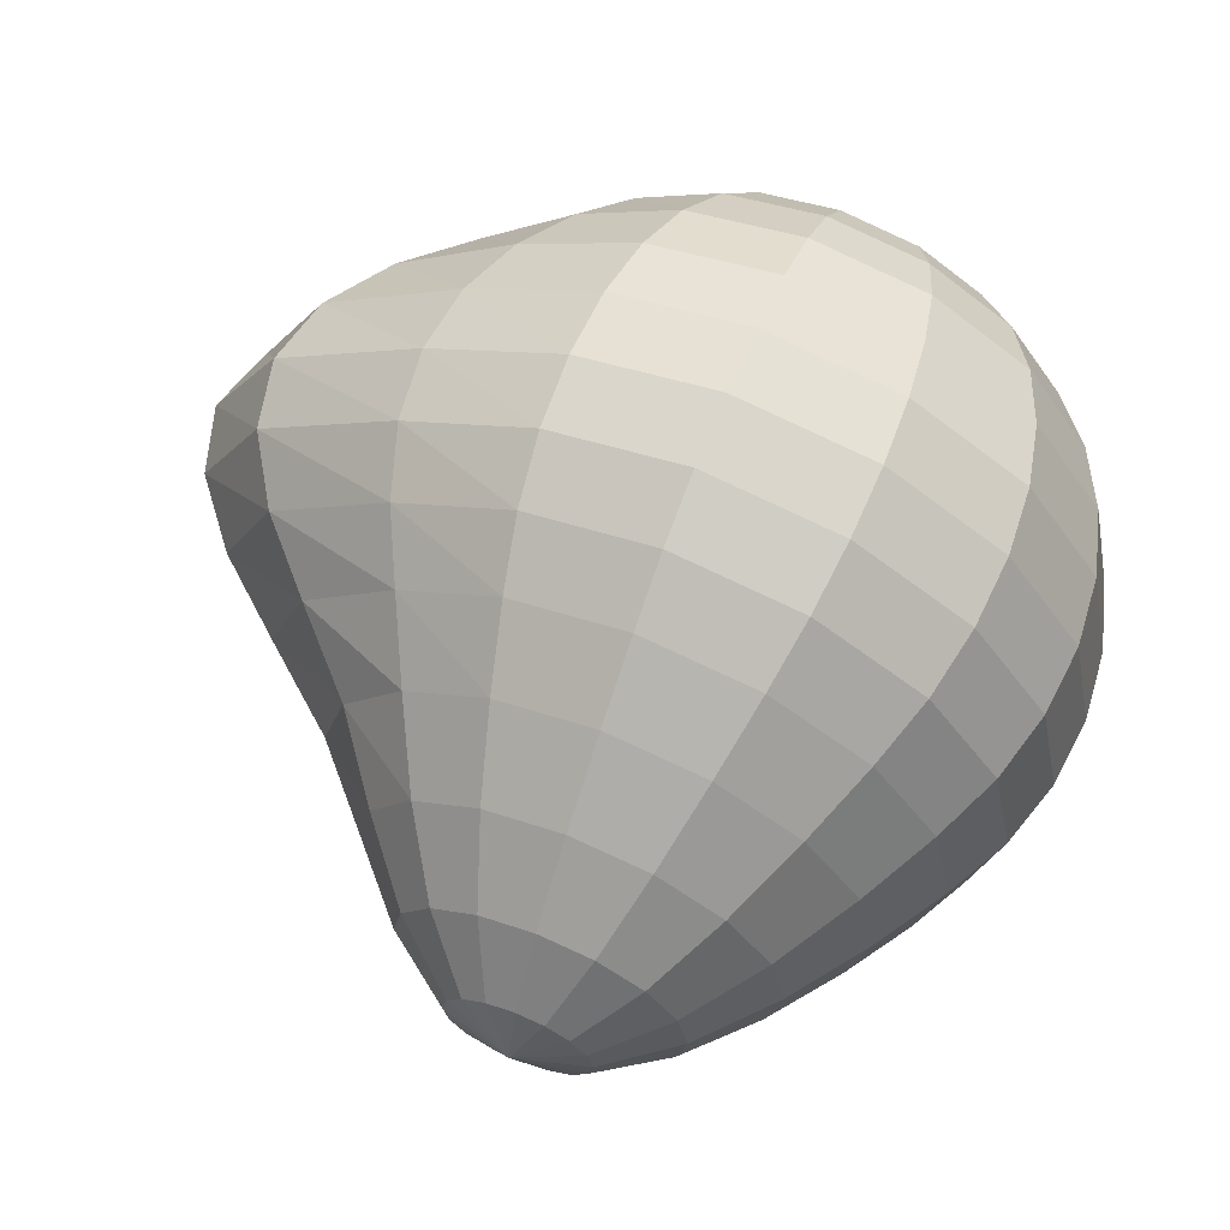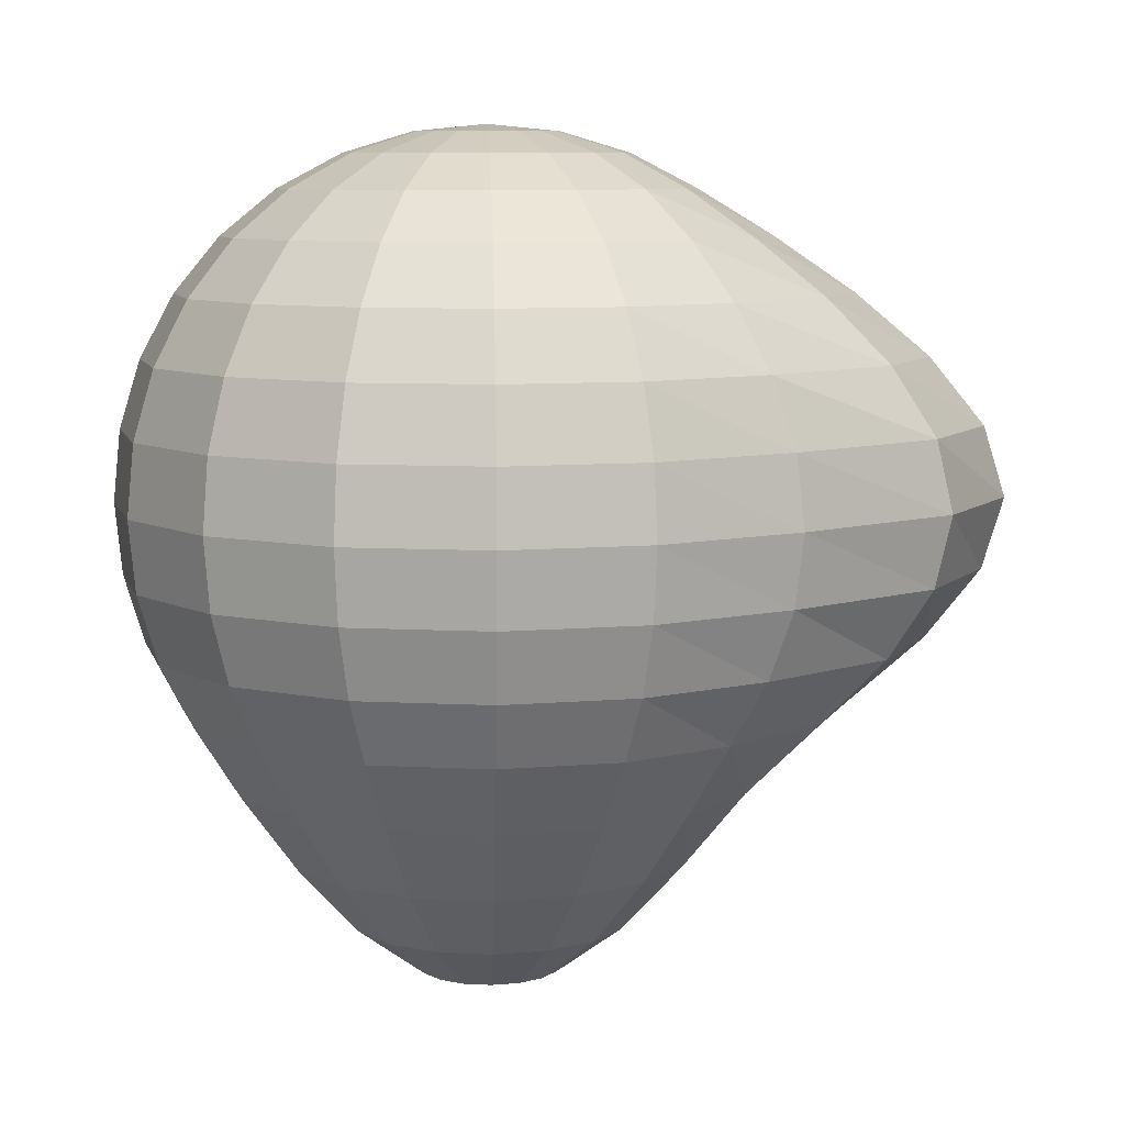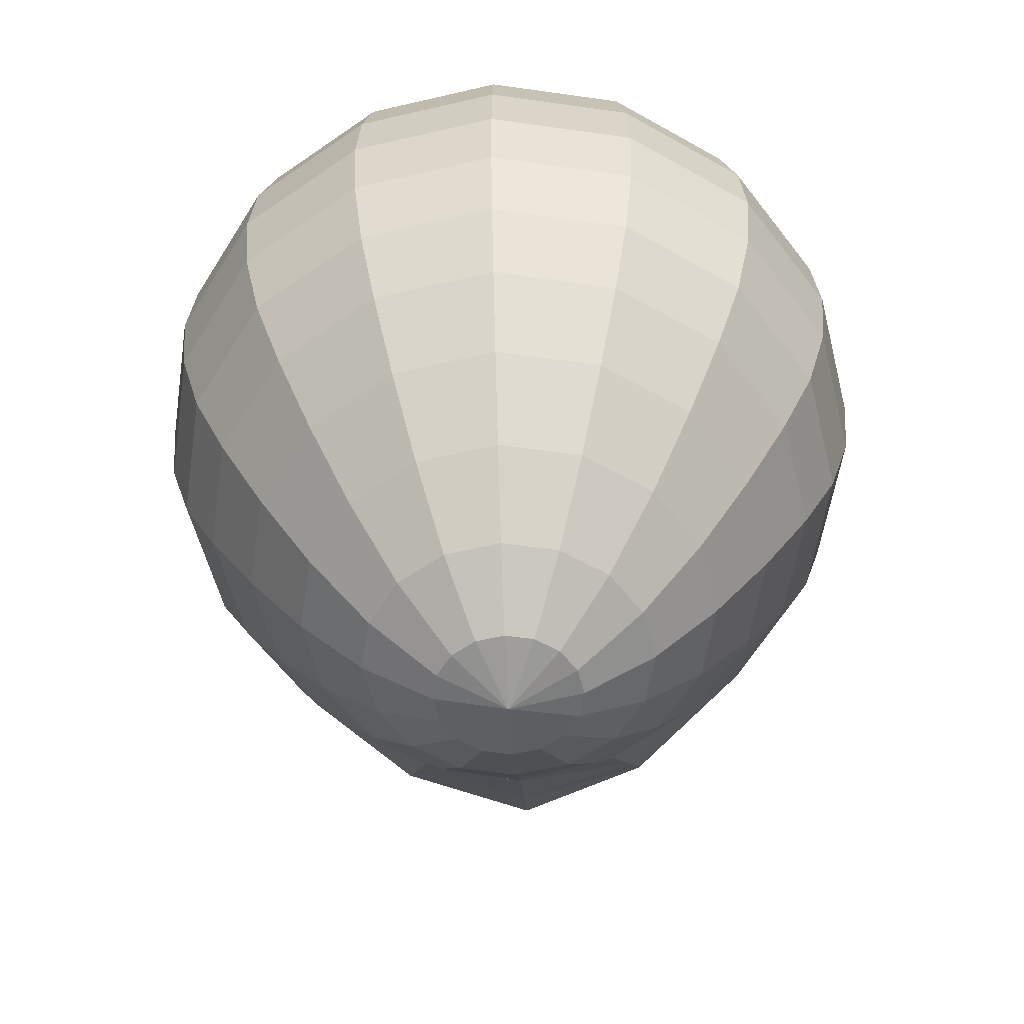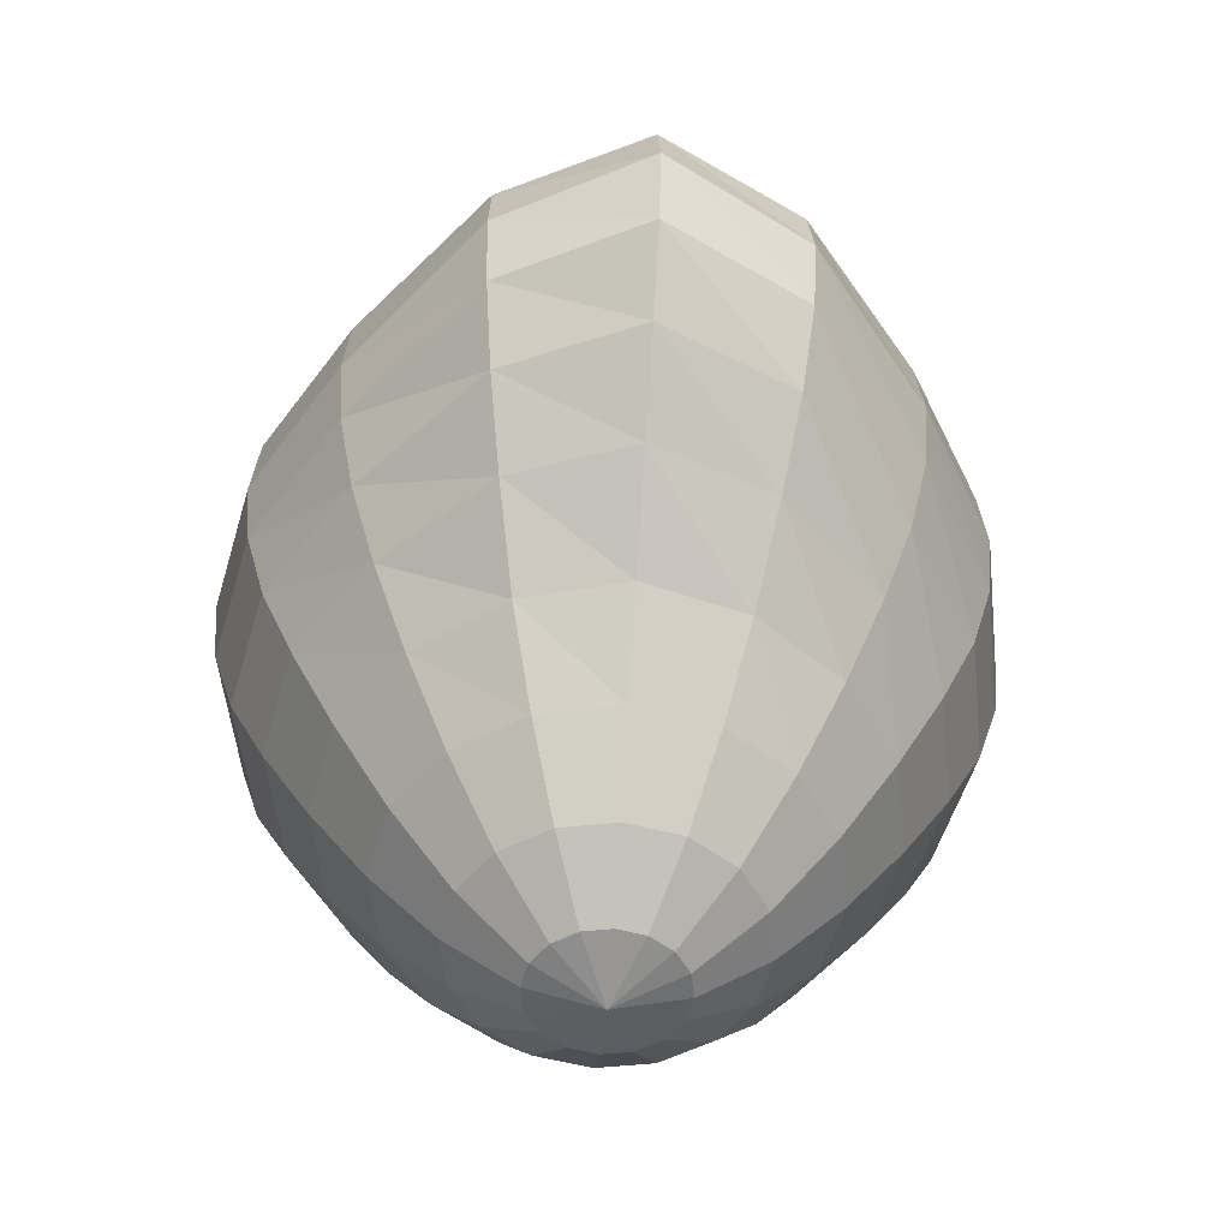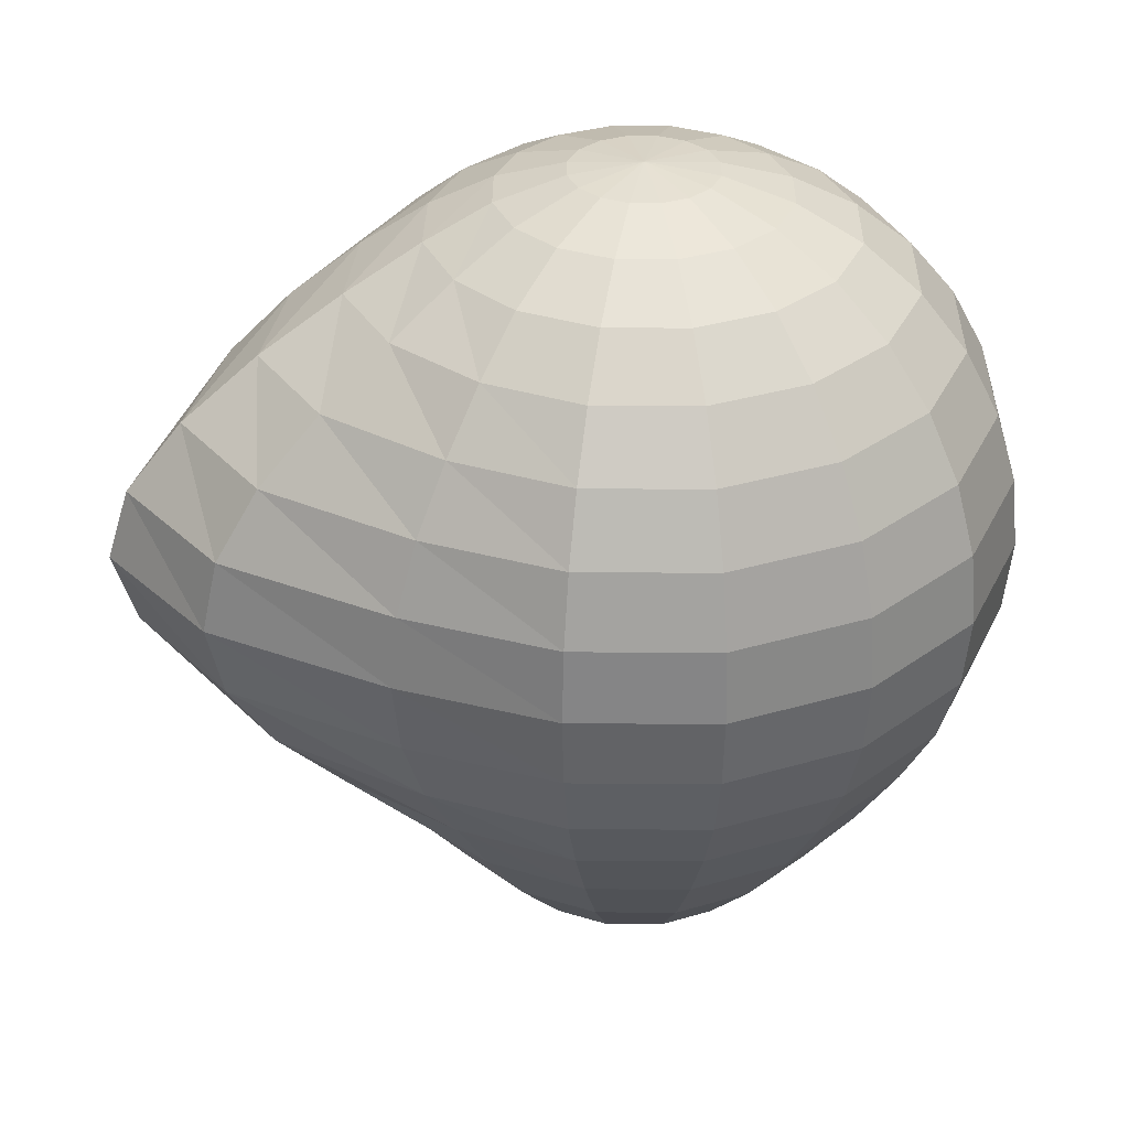
<metadata>
{"format":"obj","ext":"obj","renderer":"f3d","projection":"perspective","resolution":1024,"background":"white","views":[{"elev":64.9,"azim":22.0,"up":"+Z"},{"elev":8.1,"azim":177.3,"up":"+Y"},{"elev":-55.3,"azim":92.7,"up":"+Y"},{"elev":-52.5,"azim":-95.0,"up":"+Y"},{"elev":33.6,"azim":-10.8,"up":"+Y"}]}
</metadata>
<code>
o Sphere
v 0 -1.289 0.1951
v 0 -0.7549 0.7071
v 0 -0.5588 0.8315
v 0 -0.3827 0.9239
v 0 -0.1951 0.9808
v 0 -0 1
v 0 0.1951 0.9808
v 0 0.3827 0.9239
v 0 0.5556 0.8315
v 0 0.7071 0.7071
v 0 0.8315 0.5556
v 0 0.9239 0.3827
v 0 0.9808 0.1951
v 0.07466 -1.289 0.1802
v 0.1464 -1.151 0.3536
v 0.2126 -0.9618 0.5133
v 0.2706 -0.7549 0.6533
v 0.3182 -0.5588 0.7682
v 0.3536 -0.3827 0.8536
v 0.3753 -0.1951 0.9061
v 0.3827 -0 0.9239
v 0.3753 0.1951 0.9061
v 0.3536 0.3827 0.8536
v 0.3182 0.5556 0.7682
v 0.2706 0.7071 0.6533
v 0.2126 0.8315 0.5133
v 0.1464 0.9239 0.3536
v 0.07466 0.9808 0.1802
v 0.1379 -1.289 0.1379
v 0.2706 -1.151 0.2706
v 0.3928 -0.9618 0.3928
v 0.5 -0.7549 0.5
v 0.5879 -0.5588 0.5879
v 0.6533 -0.3827 0.6533
v 0.6935 -0.1951 0.6935
v 0.7071 -0 0.7071
v 0.6935 0.1951 0.6935
v 0.6533 0.3827 0.6533
v 0.5879 0.5556 0.5879
v 0.5 0.7071 0.5
v 0.3928 0.8315 0.3928
v 0.2706 0.9239 0.2706
v 0.1379 0.9808 0.1379
v 0.1802 -1.289 0.07466
v 0.3536 -1.151 0.1464
v 0.5133 -0.9618 0.2126
v 0.6533 -0.7549 0.2706
v 0.7682 -0.5588 0.3182
v 0.8536 -0.3827 0.3536
v 0.9061 -0.1951 0.3753
v 0.9239 -0 0.3827
v 0.9061 0.1951 0.3753
v 0.8536 0.3827 0.3536
v 0.7682 0.5556 0.3182
v 0.6533 0.7071 0.2706
v 0.5133 0.8315 0.2126
v 0.3536 0.9239 0.1464
v 0.1802 0.9808 0.07466
v 0.1951 -1.289 -0
v 0.3827 -1.151 -0
v 0.5556 -0.9618 -0
v 0.7071 -0.7549 -0
v 0.8315 -0.5588 -0
v 0.9239 -0.3827 -0
v 0.9808 -0.1951 -0
v 1 -0 -0
v 0.9808 0.1951 -0
v 0.9239 0.3827 -0
v 0.8315 0.5556 -0
v 0.7071 0.7071 -0
v 0.5556 0.8315 -0
v 0.3827 0.9239 -0
v 0.1951 0.9808 -0
v 0.1802 -1.289 -0.07466
v 0.3536 -1.151 -0.1464
v 0.5133 -0.9618 -0.2126
v 0.6533 -0.7549 -0.2706
v 0.7682 -0.5588 -0.3182
v 0.8536 -0.3827 -0.3536
v 0.9061 -0.1951 -0.3753
v 0.9239 -0 -0.3827
v 0.9061 0.1951 -0.3753
v 0.8536 0.3827 -0.3536
v 0.7682 0.5556 -0.3182
v 0.6533 0.7071 -0.2706
v 0.5133 0.8315 -0.2126
v 0.3536 0.9239 -0.1464
v 0.1802 0.9808 -0.07466
v 0.1379 -1.289 -0.1379
v 0.2706 -1.151 -0.2706
v 0.3928 -0.9618 -0.3928
v 0.5 -0.7549 -0.5
v 0.5879 -0.5588 -0.5879
v 0.6533 -0.3827 -0.6533
v 0.6935 -0.1951 -0.6935
v 0.7071 -0 -0.7071
v 0.6935 0.1951 -0.6935
v 0.6533 0.3827 -0.6533
v 0.5879 0.5556 -0.5879
v 0.5 0.7071 -0.5
v 0.3928 0.8315 -0.3928
v 0.2706 0.9239 -0.2706
v 0.1379 0.9808 -0.1379
v 0.07466 -1.289 -0.1802
v 0.1464 -1.151 -0.3536
v 0.2126 -0.9618 -0.5133
v 0.2706 -0.7549 -0.6533
v 0.3182 -0.5588 -0.7682
v 0.3536 -0.3827 -0.8536
v 0.3753 -0.1951 -0.9061
v 0.3827 -0 -0.9239
v 0.3753 0.1951 -0.9061
v 0.3536 0.3827 -0.8536
v 0.3182 0.5556 -0.7682
v 0.2706 0.7071 -0.6533
v 0.2126 0.8315 -0.5133
v 0.1464 0.9239 -0.3536
v 0.07466 0.9808 -0.1802
v -0 -1.289 -0.1951
v -0 -1.151 -0.3827
v -0 -0.9618 -0.5556
v -0 -0.7549 -0.7071
v -0 -0.5588 -0.8315
v -0 -0.3827 -0.9239
v -0 -0.1951 -0.9808
v -0 -0 -1
v -0 0.1951 -0.9808
v -0 0.3827 -0.9239
v -0 0.5556 -0.8315
v -0 0.7071 -0.7071
v -0 0.8315 -0.5556
v -0 0.9239 -0.3827
v -0 0.9808 -0.1951
v 0 1 -0
v -0.07466 -1.289 -0.1802
v -0.1464 -1.151 -0.3536
v -0.2126 -0.9618 -0.5133
v -0.2706 -0.7549 -0.6533
v -0.3182 -0.5588 -0.7682
v -0.3536 -0.3827 -0.8536
v -0.3753 -0.1951 -0.9061
v -0.3827 -0 -0.9239
v -0.3753 0.1951 -0.9061
v -0.3536 0.3827 -0.8536
v -0.3182 0.5556 -0.7682
v -0.2706 0.7071 -0.6533
v -0.2126 0.8315 -0.5133
v -0.1464 0.9239 -0.3536
v -0.07466 0.9808 -0.1802
v -0.1379 -1.289 -0.1379
v -0.2706 -1.151 -0.2706
v -0.3928 -0.9618 -0.3928
v -0.5 -0.7549 -0.5
v -0.5971 -0.5588 -0.5879
v -0.6832 -0.3827 -0.6533
v -0.742 -0.1951 -0.6935
v -0.763 -0 -0.7071
v -0.742 0.1951 -0.6935
v -0.6832 0.3827 -0.6533
v -0.5975 0.5556 -0.5879
v -0.5 0.7071 -0.5
v -0.3928 0.8315 -0.3928
v -0.2706 0.9239 -0.2706
v -0.1379 0.9808 -0.1379
v -0 -1.343 -0
v -0.1802 -1.289 -0.07466
v -0.3536 -1.151 -0.1464
v -0.5133 -0.9618 -0.2126
v -0.6709 -0.7549 -0.2706
v -0.8633 -0.5588 -0.3182
v -1.029 -0.3827 -0.3536
v -1.147 -0.1951 -0.3753
v -1.19 -0 -0.3827
v -1.147 0.1951 -0.3753
v -1.029 0.3827 -0.3536
v -0.8647 0.5556 -0.3182
v -0.6832 0.7071 -0.2706
v -0.5135 0.8315 -0.2126
v -0.3536 0.9239 -0.1464
v -0.1802 0.9808 -0.07466
v -0.1951 -1.289 -0
v -0.3827 -1.151 -0
v -0.5556 -0.9618 -0
v -0.7452 -0.7549 -0
v -0.9822 -0.5588 0
v -1.19 -0.3827 0
v -1.342 -0.1951 -0
v -1.401 -0 0
v -1.342 0.1951 -0
v -1.19 0.3827 0
v -0.984 0.5556 0
v -0.763 0.7071 -0
v -0.5594 0.8315 -0
v -0.3827 0.9239 -0
v -0.1951 0.9808 -0
v -0.1802 -1.289 0.07466
v -0.3536 -1.151 0.1464
v -0.5133 -0.9618 0.2126
v -0.6709 -0.7549 0.2706
v -0.8633 -0.5588 0.3182
v -1.029 -0.3827 0.3536
v -1.147 -0.1951 0.3753
v -1.19 -0 0.3827
v -1.147 0.1951 0.3753
v -1.029 0.3827 0.3536
v -0.8647 0.5556 0.3182
v -0.6832 0.7071 0.2706
v -0.5135 0.8315 0.2126
v -0.3536 0.9239 0.1464
v -0.1802 0.9808 0.07466
v -0.1379 -1.289 0.1379
v -0.2706 -1.151 0.2706
v -0.3928 -0.9618 0.3928
v -0.5 -0.7549 0.5
v -0.5971 -0.5588 0.5879
v -0.6832 -0.3827 0.6533
v -0.742 -0.1951 0.6935
v -0.763 -0 0.7071
v -0.742 0.1951 0.6935
v -0.6832 0.3827 0.6533
v -0.5975 0.5556 0.5879
v -0.5 0.7071 0.5
v -0.3928 0.8315 0.3928
v -0.2706 0.9239 0.2706
v -0.1379 0.9808 0.1379
v -0.07466 -1.289 0.1802
v -0.1464 -1.151 0.3536
v -0.2126 -0.9618 0.5133
v -0.2706 -0.7549 0.6533
v -0.3182 -0.5588 0.7682
v -0.3536 -0.3827 0.8536
v -0.3753 -0.1951 0.9061
v -0.3827 -0 0.9239
v -0.3753 0.1951 0.9061
v -0.3536 0.3827 0.8536
v -0.3182 0.5556 0.7682
v -0.2706 0.7071 0.6533
v -0.2126 0.8315 0.5133
v -0.1464 0.9239 0.3536
v -0.07466 0.9808 0.1802
v 0 -1.151 0.3827
v 0 -0.9618 0.5556
f 241 14 15
f 8 22 23
f 242 15 16
f 9 23 24
f 2 16 17
f 10 24 25
f 3 17 18
f 11 25 26
f 4 18 19
f 12 26 27
f 5 19 20
f 13 27 28
f 6 20 21
f 1 165 14
f 134 13 28
f 7 21 22
f 14 165 29
f 134 28 43
f 22 36 37
f 15 29 30
f 23 37 38
f 16 30 31
f 24 38 39
f 17 31 32
f 25 39 40
f 18 32 33
f 26 40 41
f 19 33 34
f 27 41 42
f 20 34 35
f 28 42 43
f 21 35 36
f 33 47 48
f 41 55 56
f 34 48 49
f 42 56 57
f 35 49 50
f 43 57 58
f 36 50 51
f 29 165 44
f 134 43 58
f 37 51 52
f 30 44 45
f 38 52 53
f 31 45 46
f 39 53 54
f 32 46 47
f 40 54 55
f 52 66 67
f 45 59 60
f 53 67 68
f 46 60 61
f 54 68 69
f 47 61 62
f 55 69 70
f 48 62 63
f 56 70 71
f 49 63 64
f 57 71 72
f 50 64 65
f 58 72 73
f 51 65 66
f 44 165 59
f 134 58 73
f 71 85 86
f 64 78 79
f 72 86 87
f 65 79 80
f 73 87 88
f 66 80 81
f 59 165 74
f 134 73 88
f 67 81 82
f 60 74 75
f 68 82 83
f 61 75 76
f 69 83 84
f 62 76 77
f 70 84 85
f 63 77 78
f 75 89 90
f 83 97 98
f 76 90 91
f 84 98 99
f 77 91 92
f 85 99 100
f 78 92 93
f 86 100 101
f 79 93 94
f 87 101 102
f 80 94 95
f 88 102 103
f 81 95 96
f 74 165 89
f 134 88 103
f 82 96 97
f 94 108 109
f 102 116 117
f 95 109 110
f 103 117 118
f 96 110 111
f 89 165 104
f 134 103 118
f 97 111 112
f 90 104 105
f 98 112 113
f 91 105 106
f 99 113 114
f 92 106 107
f 100 114 115
f 93 107 108
f 101 115 116
f 113 127 128
f 106 120 121
f 114 128 129
f 107 121 122
f 115 129 130
f 108 122 123
f 116 130 131
f 109 123 124
f 117 131 132
f 110 124 125
f 118 132 133
f 111 125 126
f 104 165 119
f 134 118 133
f 112 126 127
f 105 119 120
f 132 147 148
f 125 140 141
f 133 148 149
f 126 141 142
f 119 165 135
f 134 133 149
f 127 142 143
f 120 135 136
f 128 143 144
f 121 136 137
f 129 144 145
f 122 137 138
f 130 145 146
f 123 138 139
f 131 146 147
f 124 139 140
f 145 159 160
f 138 152 153
f 146 160 161
f 139 153 154
f 147 161 162
f 140 154 155
f 148 162 163
f 141 155 156
f 149 163 164
f 142 156 157
f 135 165 150
f 134 149 164
f 143 157 158
f 136 150 151
f 144 158 159
f 137 151 152
f 164 179 180
f 157 172 173
f 150 165 166
f 134 164 180
f 158 173 174
f 151 166 167
f 159 174 175
f 152 167 168
f 160 175 176
f 153 168 169
f 161 176 177
f 154 169 170
f 162 177 178
f 155 170 171
f 163 178 179
f 156 171 172
f 169 183 184
f 177 191 192
f 170 184 185
f 178 192 193
f 171 185 186
f 179 193 194
f 172 186 187
f 180 194 195
f 173 187 188
f 166 165 181
f 134 180 195
f 174 188 189
f 167 181 182
f 175 189 190
f 168 182 183
f 176 190 191
f 188 202 203
f 181 165 196
f 134 195 210
f 189 203 204
f 182 196 197
f 190 204 205
f 183 197 198
f 191 205 206
f 184 198 199
f 192 206 207
f 185 199 200
f 193 207 208
f 186 200 201
f 194 208 209
f 187 201 202
f 195 209 210
f 207 221 222
f 200 214 215
f 208 222 223
f 201 215 216
f 209 223 224
f 202 216 217
f 210 224 225
f 203 217 218
f 196 165 211
f 134 210 225
f 204 218 219
f 197 211 212
f 205 219 220
f 198 212 213
f 206 220 221
f 199 213 214
f 211 165 226
f 134 225 240
f 219 233 234
f 212 226 227
f 220 234 235
f 213 227 228
f 221 235 236
f 214 228 229
f 222 236 237
f 215 229 230
f 223 237 238
f 216 230 231
f 224 238 239
f 217 231 232
f 225 239 240
f 218 232 233
f 230 2 3
f 238 10 11
f 231 3 4
f 239 11 12
f 232 4 5
f 240 12 13
f 233 5 6
f 226 165 1
f 134 240 13
f 234 6 7
f 227 1 241
f 235 7 8
f 228 241 242
f 236 8 9
f 229 242 2
f 237 9 10
f 241 1 14
f 8 7 22
f 242 241 15
f 9 8 23
f 2 242 16
f 10 9 24
f 3 2 17
f 11 10 25
f 4 3 18
f 12 11 26
f 5 4 19
f 13 12 27
f 6 5 20
f 7 6 21
f 22 21 36
f 15 14 29
f 23 22 37
f 16 15 30
f 24 23 38
f 17 16 31
f 25 24 39
f 18 17 32
f 26 25 40
f 19 18 33
f 27 26 41
f 20 19 34
f 28 27 42
f 21 20 35
f 33 32 47
f 41 40 55
f 34 33 48
f 42 41 56
f 35 34 49
f 43 42 57
f 36 35 50
f 37 36 51
f 30 29 44
f 38 37 52
f 31 30 45
f 39 38 53
f 32 31 46
f 40 39 54
f 52 51 66
f 45 44 59
f 53 52 67
f 46 45 60
f 54 53 68
f 47 46 61
f 55 54 69
f 48 47 62
f 56 55 70
f 49 48 63
f 57 56 71
f 50 49 64
f 58 57 72
f 51 50 65
f 71 70 85
f 64 63 78
f 72 71 86
f 65 64 79
f 73 72 87
f 66 65 80
f 67 66 81
f 60 59 74
f 68 67 82
f 61 60 75
f 69 68 83
f 62 61 76
f 70 69 84
f 63 62 77
f 75 74 89
f 83 82 97
f 76 75 90
f 84 83 98
f 77 76 91
f 85 84 99
f 78 77 92
f 86 85 100
f 79 78 93
f 87 86 101
f 80 79 94
f 88 87 102
f 81 80 95
f 82 81 96
f 94 93 108
f 102 101 116
f 95 94 109
f 103 102 117
f 96 95 110
f 97 96 111
f 90 89 104
f 98 97 112
f 91 90 105
f 99 98 113
f 92 91 106
f 100 99 114
f 93 92 107
f 101 100 115
f 113 112 127
f 106 105 120
f 114 113 128
f 107 106 121
f 115 114 129
f 108 107 122
f 116 115 130
f 109 108 123
f 117 116 131
f 110 109 124
f 118 117 132
f 111 110 125
f 112 111 126
f 105 104 119
f 132 131 147
f 125 124 140
f 133 132 148
f 126 125 141
f 127 126 142
f 120 119 135
f 128 127 143
f 121 120 136
f 129 128 144
f 122 121 137
f 130 129 145
f 123 122 138
f 131 130 146
f 124 123 139
f 145 144 159
f 138 137 152
f 146 145 160
f 139 138 153
f 147 146 161
f 140 139 154
f 148 147 162
f 141 140 155
f 149 148 163
f 142 141 156
f 143 142 157
f 136 135 150
f 144 143 158
f 137 136 151
f 164 163 179
f 157 156 172
f 158 157 173
f 151 150 166
f 159 158 174
f 152 151 167
f 160 159 175
f 153 152 168
f 161 160 176
f 154 153 169
f 162 161 177
f 155 154 170
f 163 162 178
f 156 155 171
f 169 168 183
f 177 176 191
f 170 169 184
f 178 177 192
f 171 170 185
f 179 178 193
f 172 171 186
f 180 179 194
f 173 172 187
f 174 173 188
f 167 166 181
f 175 174 189
f 168 167 182
f 176 175 190
f 188 187 202
f 189 188 203
f 182 181 196
f 190 189 204
f 183 182 197
f 191 190 205
f 184 183 198
f 192 191 206
f 185 184 199
f 193 192 207
f 186 185 200
f 194 193 208
f 187 186 201
f 195 194 209
f 207 206 221
f 200 199 214
f 208 207 222
f 201 200 215
f 209 208 223
f 202 201 216
f 210 209 224
f 203 202 217
f 204 203 218
f 197 196 211
f 205 204 219
f 198 197 212
f 206 205 220
f 199 198 213
f 219 218 233
f 212 211 226
f 220 219 234
f 213 212 227
f 221 220 235
f 214 213 228
f 222 221 236
f 215 214 229
f 223 222 237
f 216 215 230
f 224 223 238
f 217 216 231
f 225 224 239
f 218 217 232
f 230 229 2
f 238 237 10
f 231 230 3
f 239 238 11
f 232 231 4
f 240 239 12
f 233 232 5
f 234 233 6
f 227 226 1
f 235 234 7
f 228 227 241
f 236 235 8
f 229 228 242
f 237 236 9

</code>
